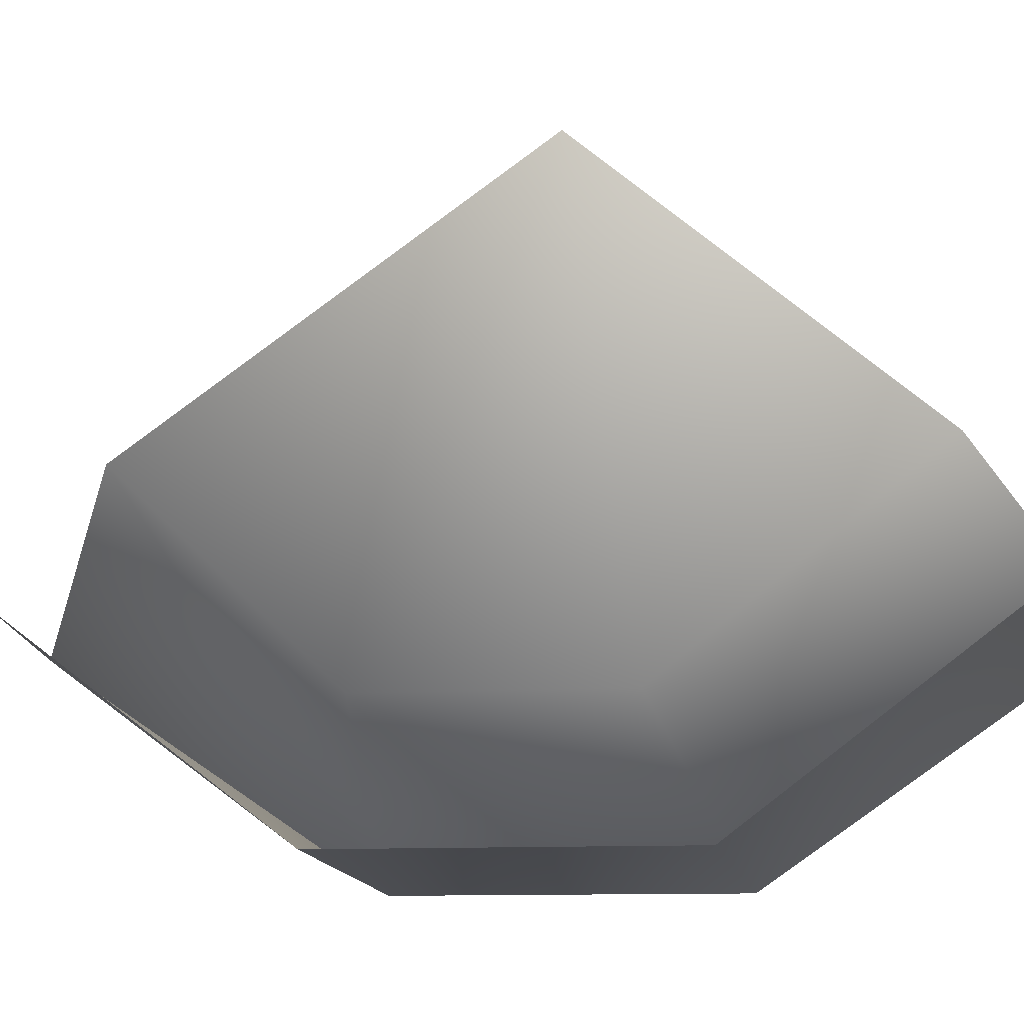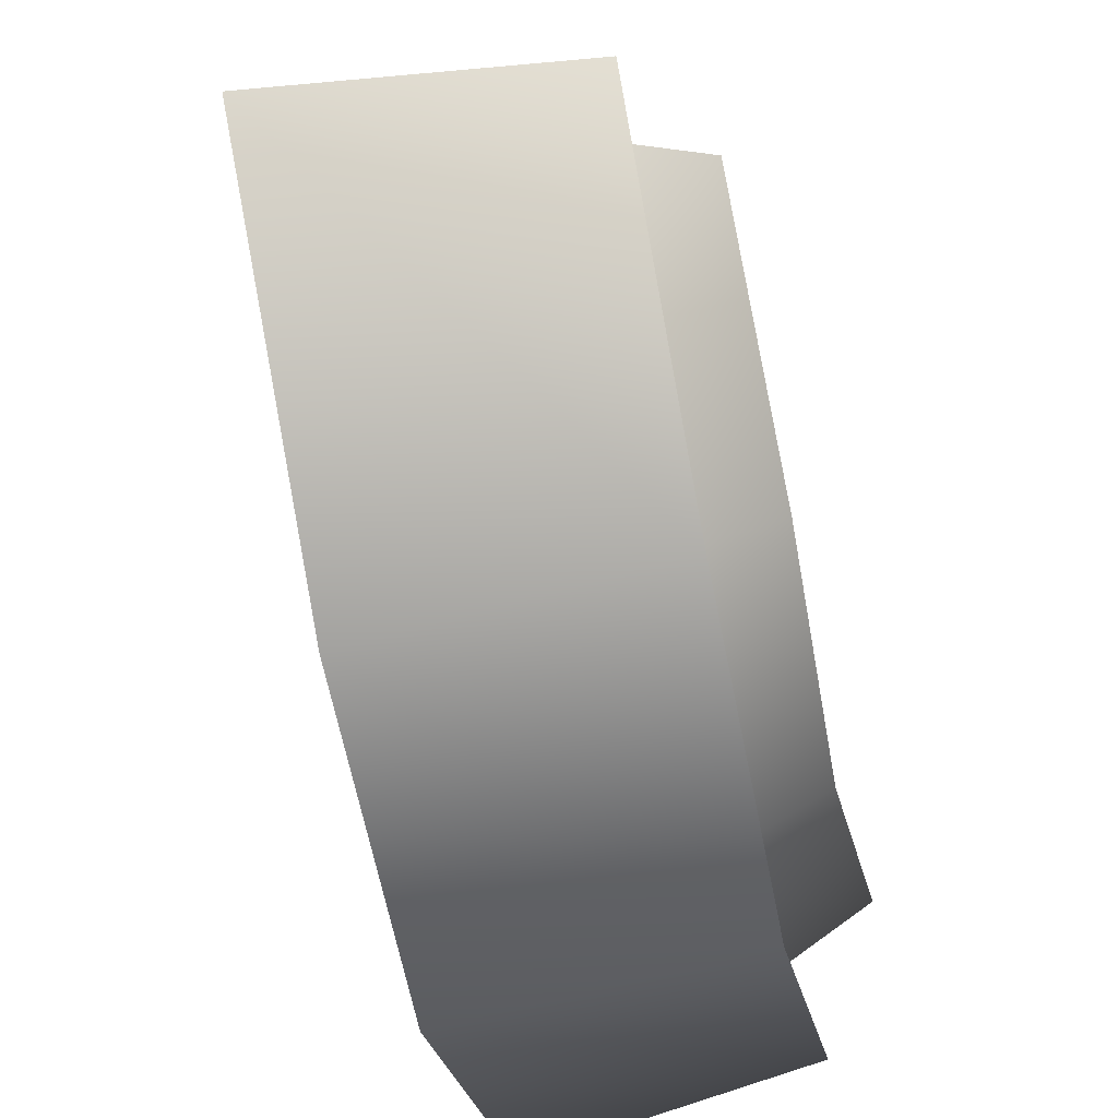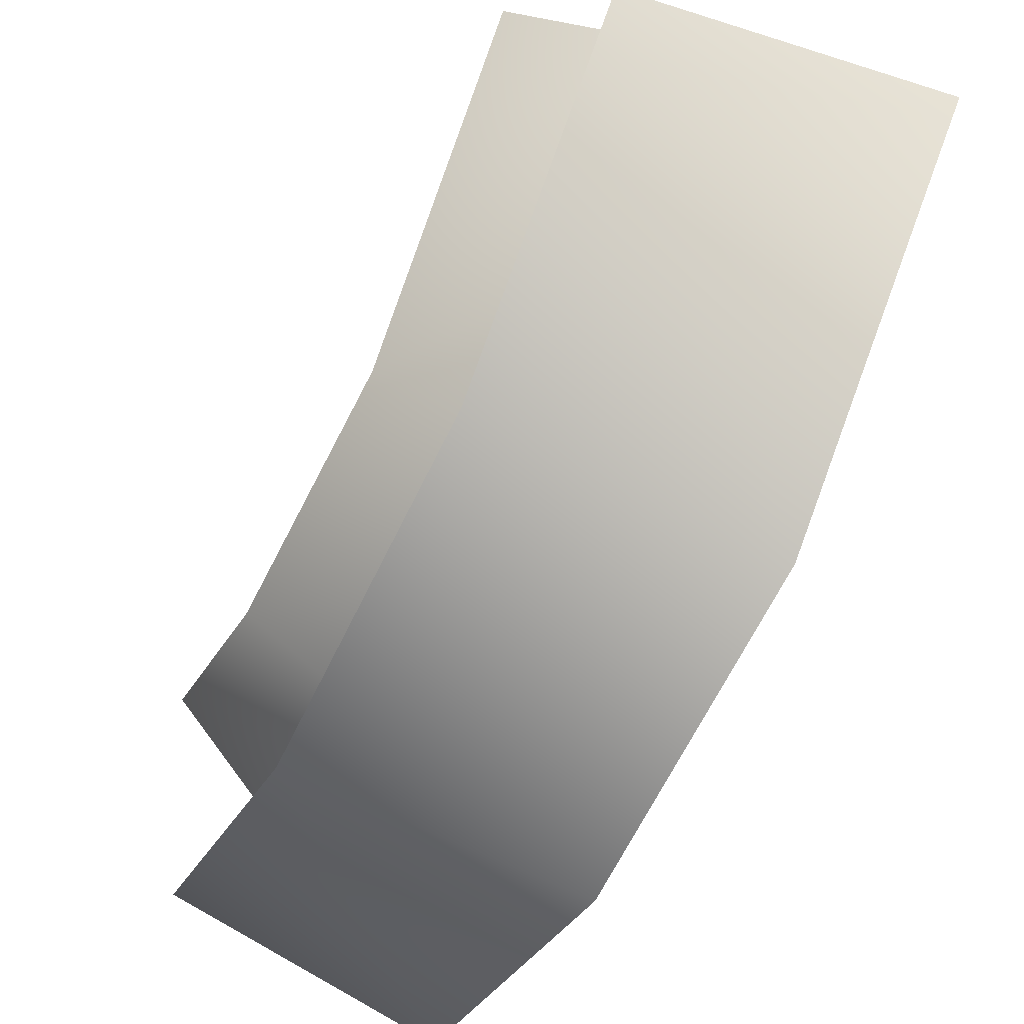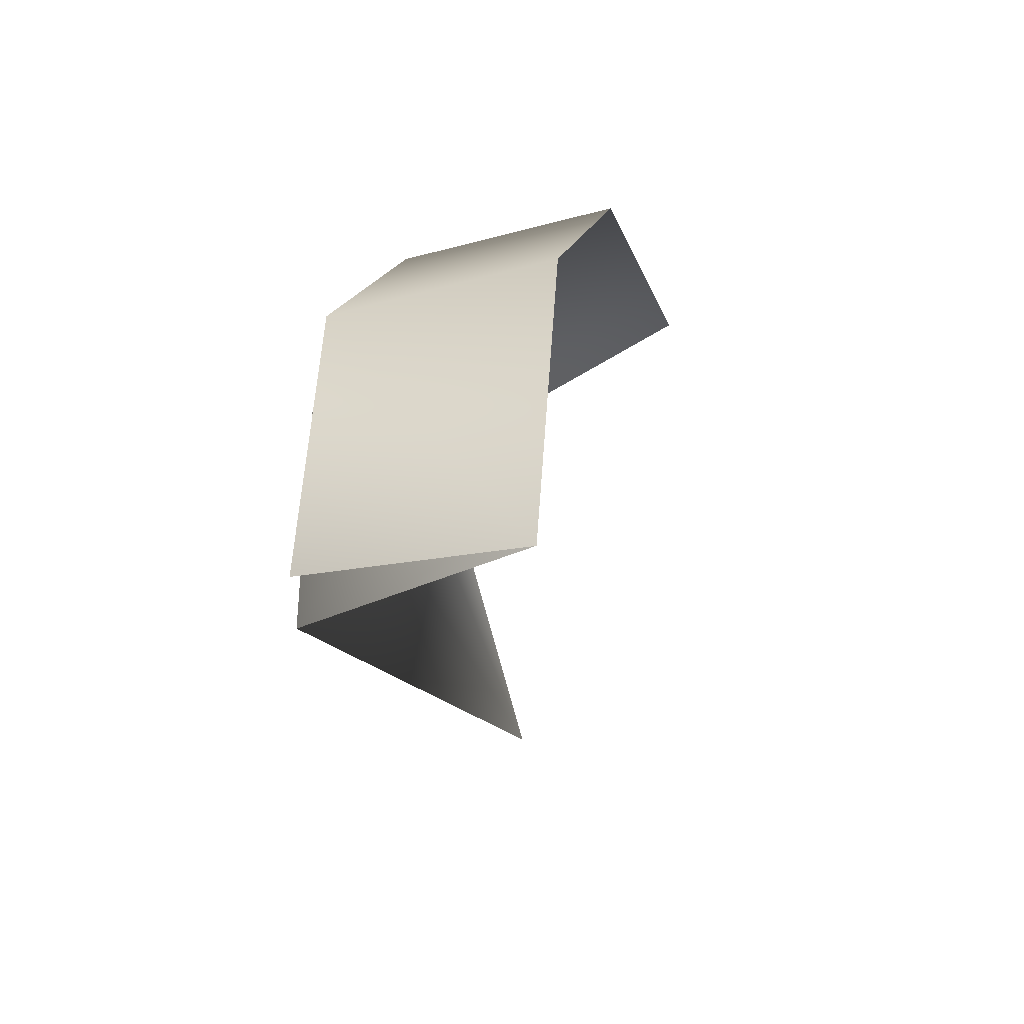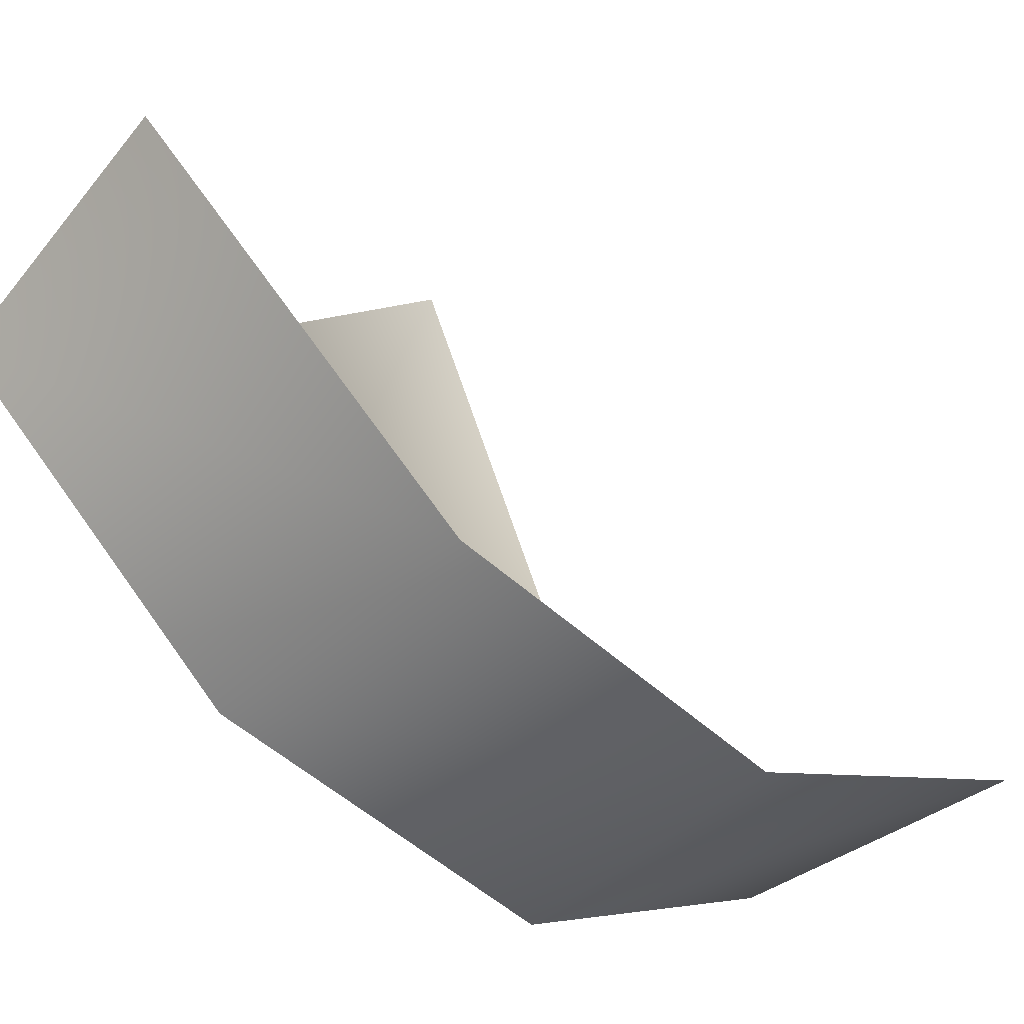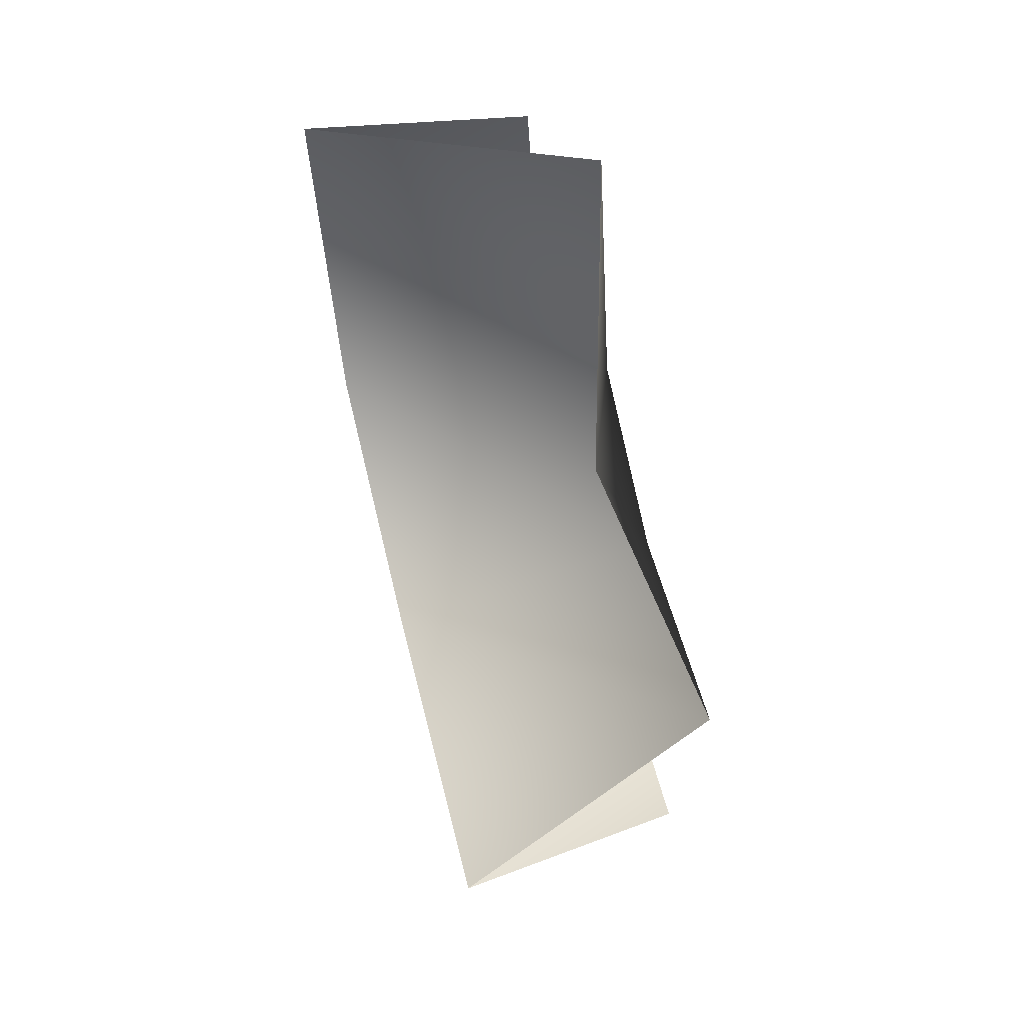
<metadata>
{"format":"obj","ext":"obj","renderer":"f3d","projection":"perspective","resolution":1024,"background":"white","views":[{"elev":-9.8,"azim":-66.8,"up":"+Y"},{"elev":-60.3,"azim":-156.4,"up":"+Y"},{"elev":-64.4,"azim":-13.1,"up":"+Y"},{"elev":-73.9,"azim":9.7,"up":"+Z"},{"elev":-51.0,"azim":58.0,"up":"+Y"},{"elev":3.6,"azim":171.5,"up":"+Z"}]}
</metadata>
<code>
v 49 -45 8
v 56 -21 42
v 26 -19 44
v 20 -42 14
v 49 -45 8
v 26 -19 44
v 41 -45 -27
v 49 -45 8
v 20 -42 14
v 12 -42 -22
v 41 -45 -27
v 20 -42 14
v 34 -21 -62
v 41 -45 -27
v 12 -42 -22
v 6 -19 -52
v 34 -21 -62
v 12 -42 -22
v 13 -29 10
v 18 -8 37
v 56 -21 42
v 49 -45 8
v 13 -29 10
v 56 -21 42
v 7 -29 -15
v 13 -29 10
v 49 -45 8
v 41 -45 -27
v 7 -29 -15
v 49 -45 8
v 3 -8 -37
v 7 -29 -15
v 41 -45 -27
v 34 -21 -62
v 3 -8 -37
v 41 -45 -27
v 18 -8 37
v 13 -29 10
v 25 25 -2
v 13 -29 10
v 7 -29 -15
v 25 25 -2
v 7 -29 -15
v 3 -8 -37
v 25 25 -2
f 1 2 3
f 4 5 6
f 7 8 9
f 10 11 12
f 13 14 15
f 16 17 18
f 19 20 21
f 22 23 24
f 25 26 27
f 28 29 30
f 31 32 33
f 34 35 36
f 37 38 39
f 40 41 42
f 43 44 45

</code>
